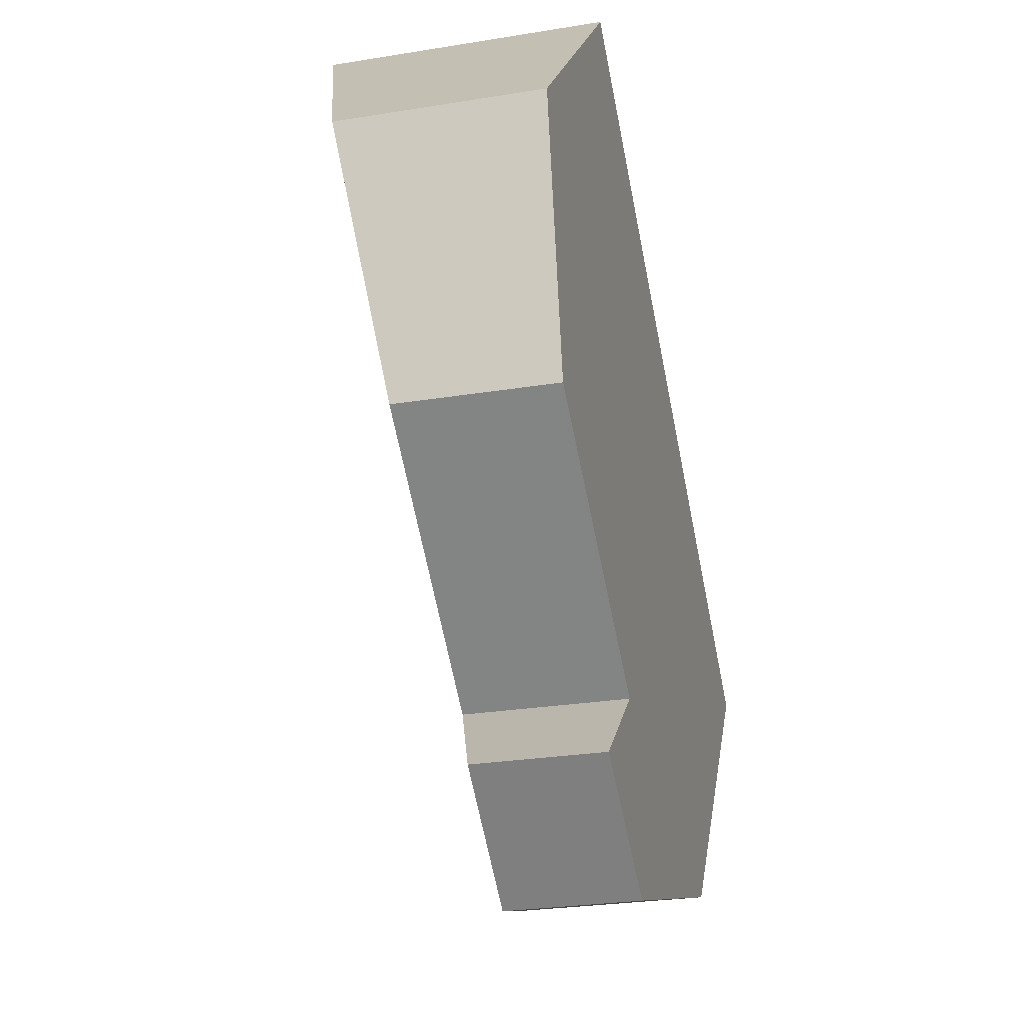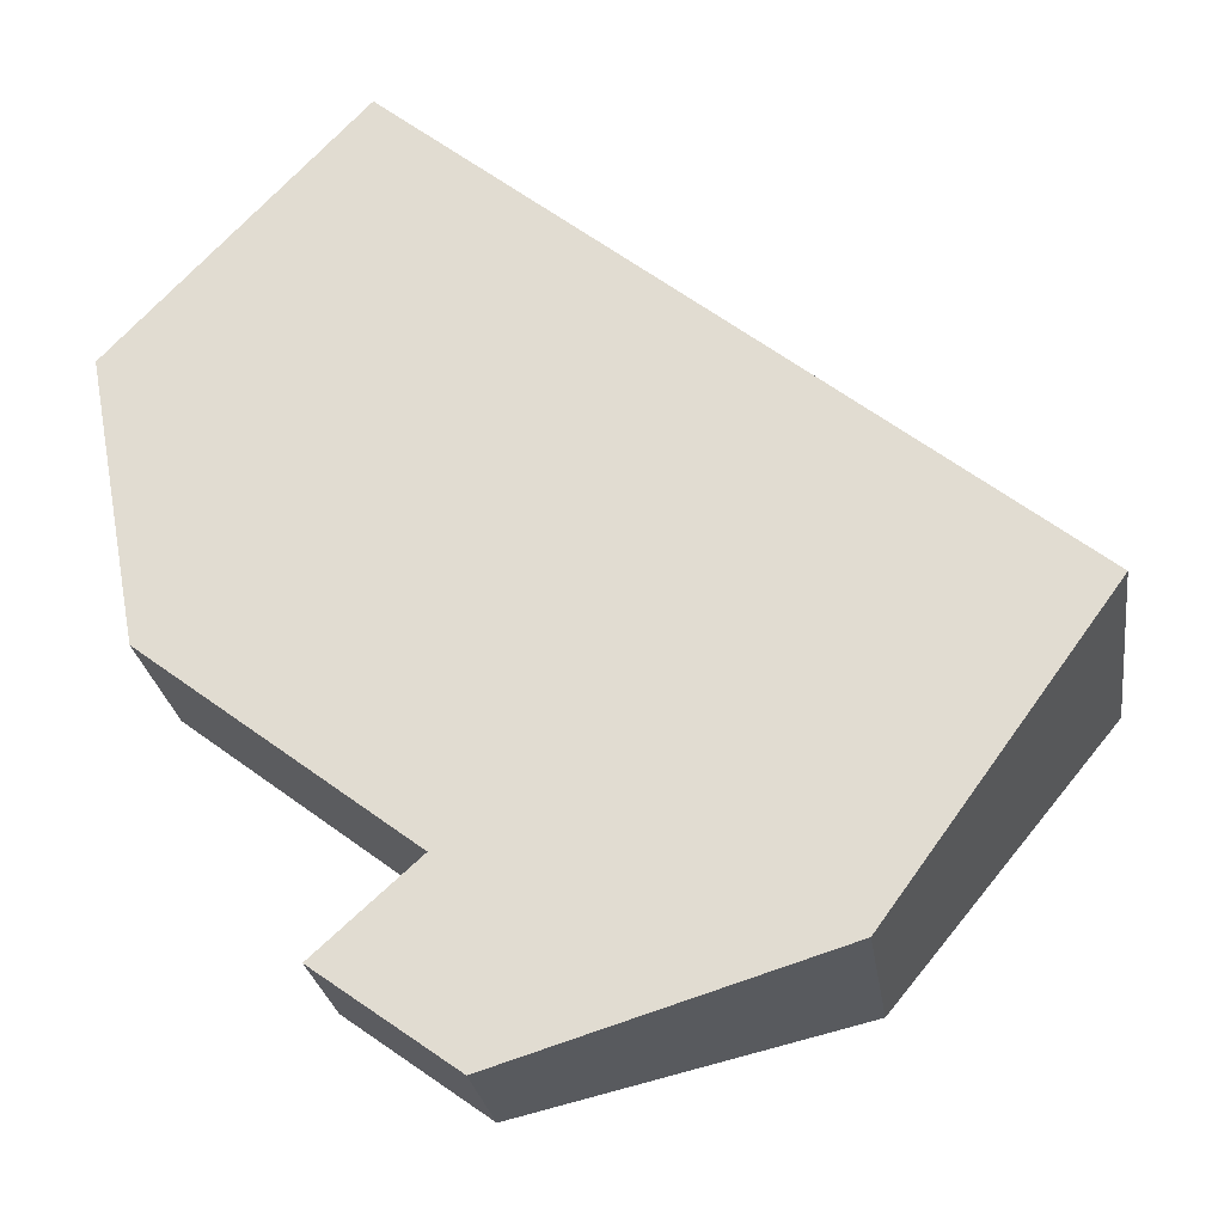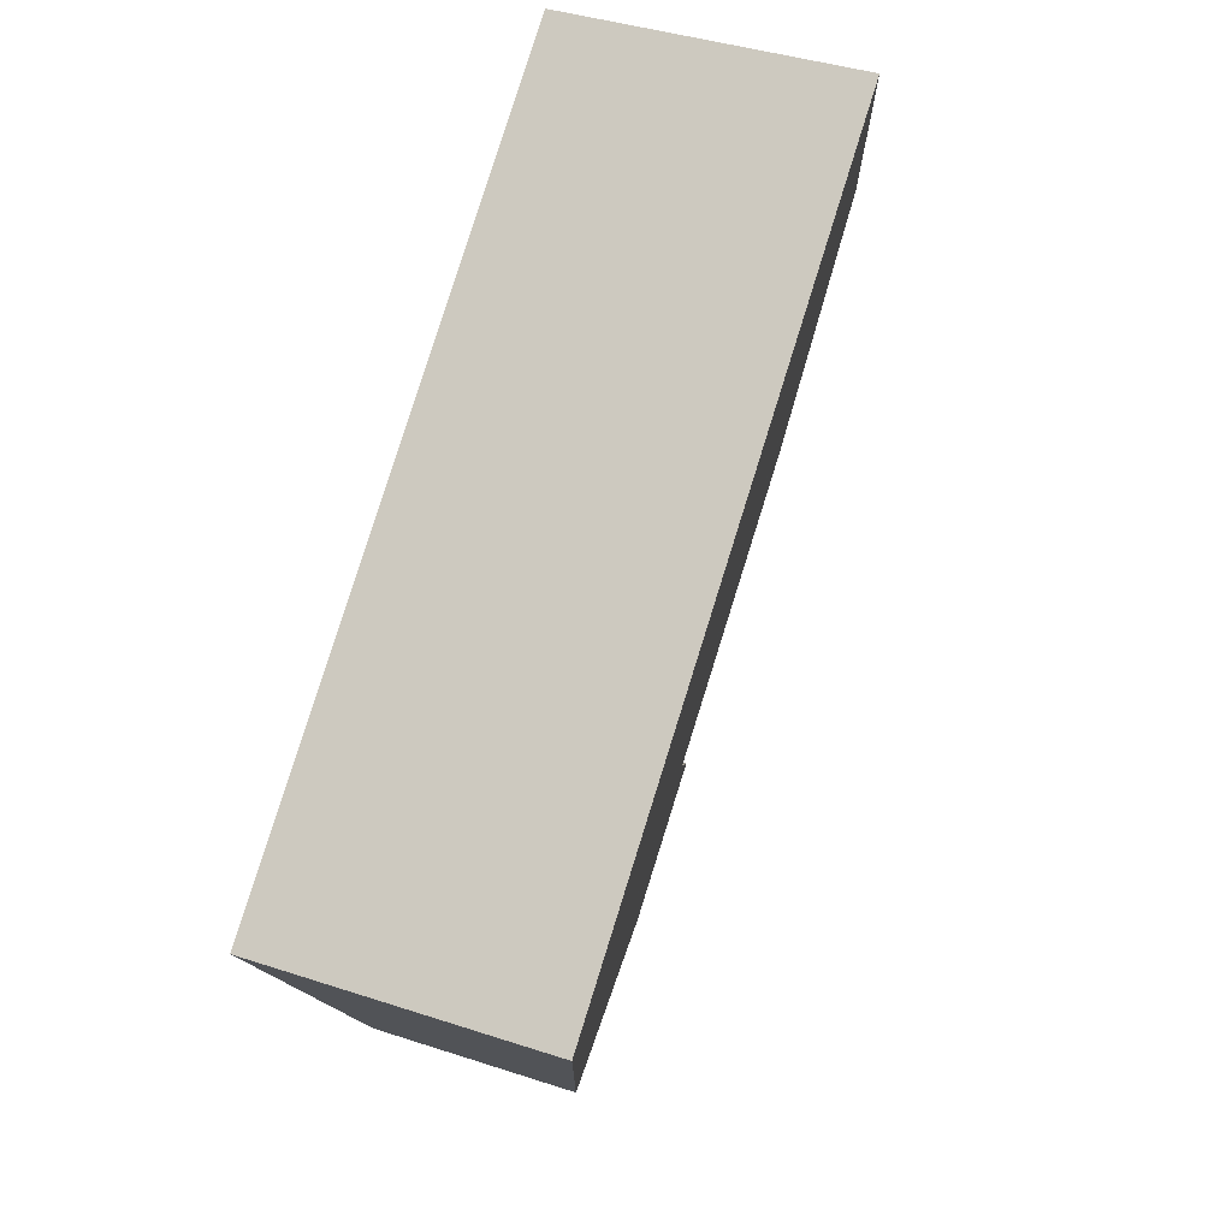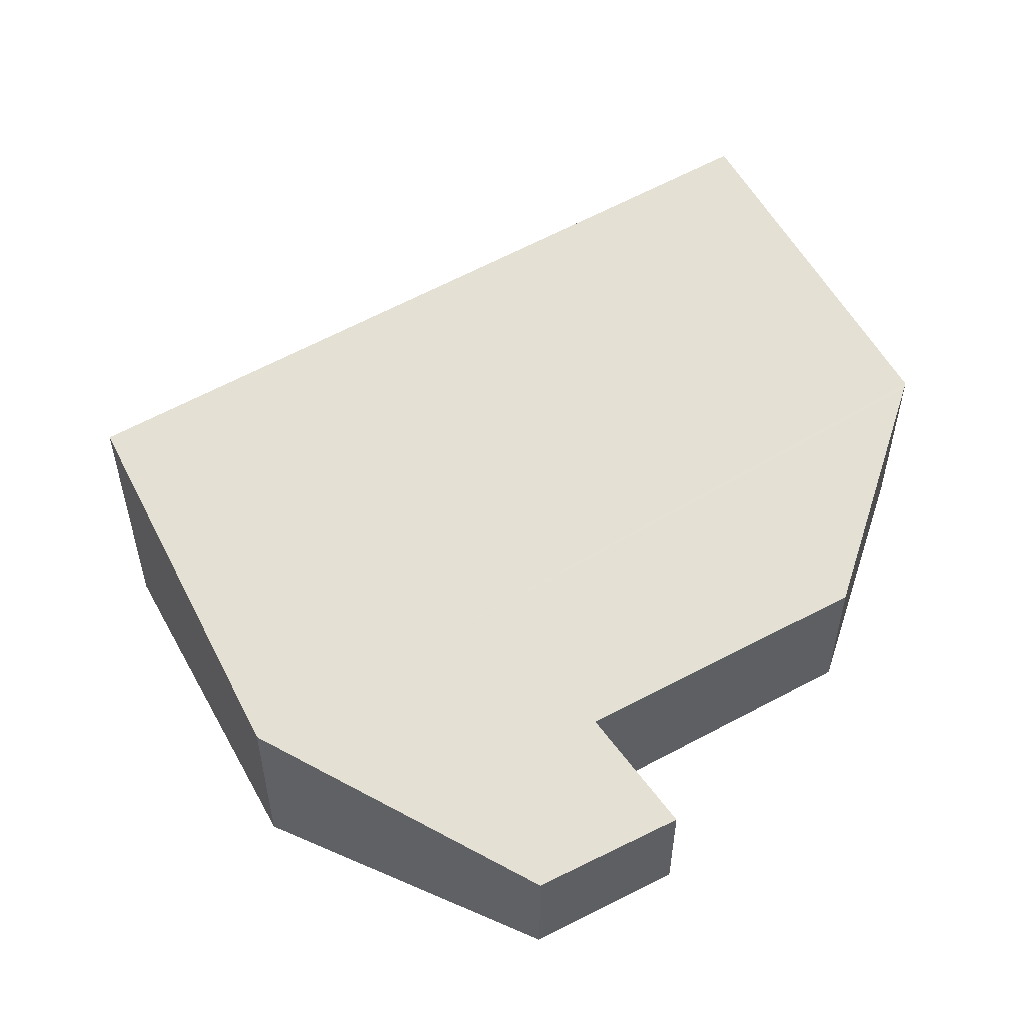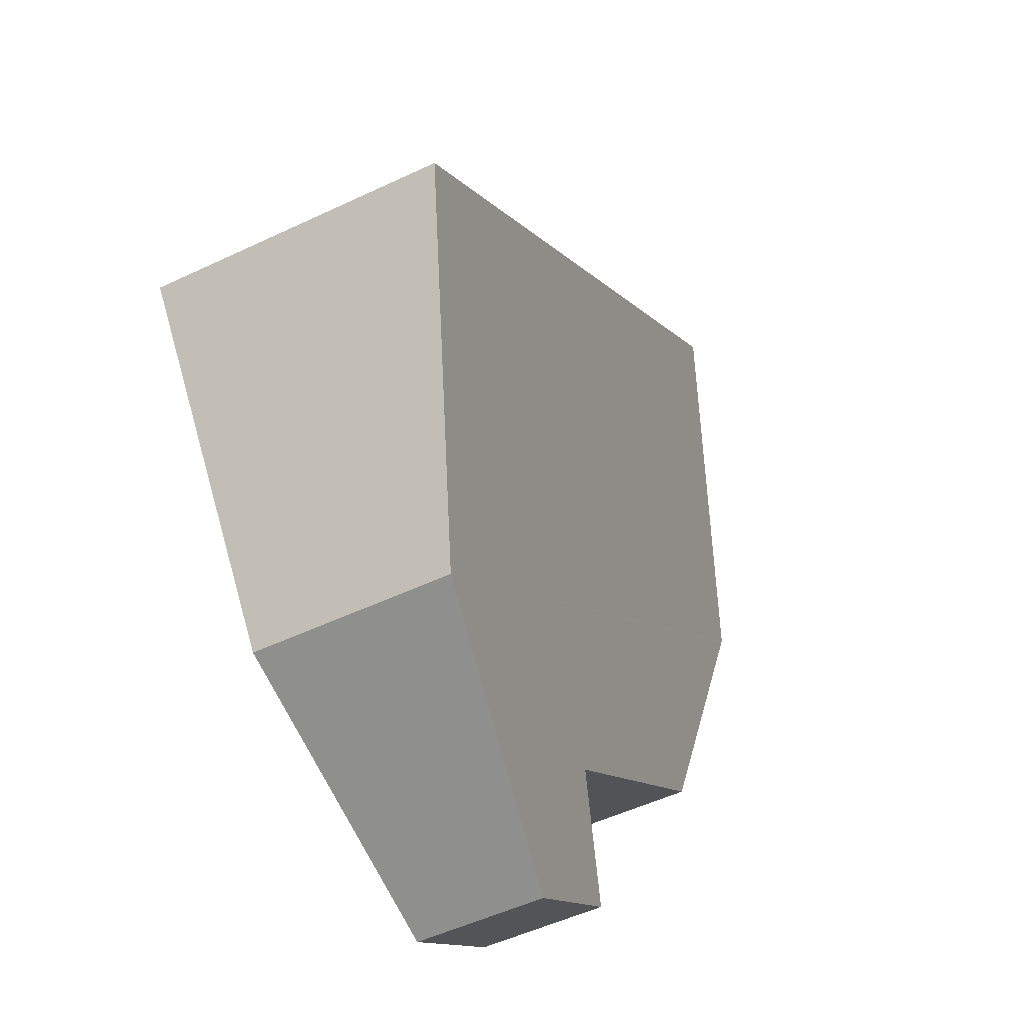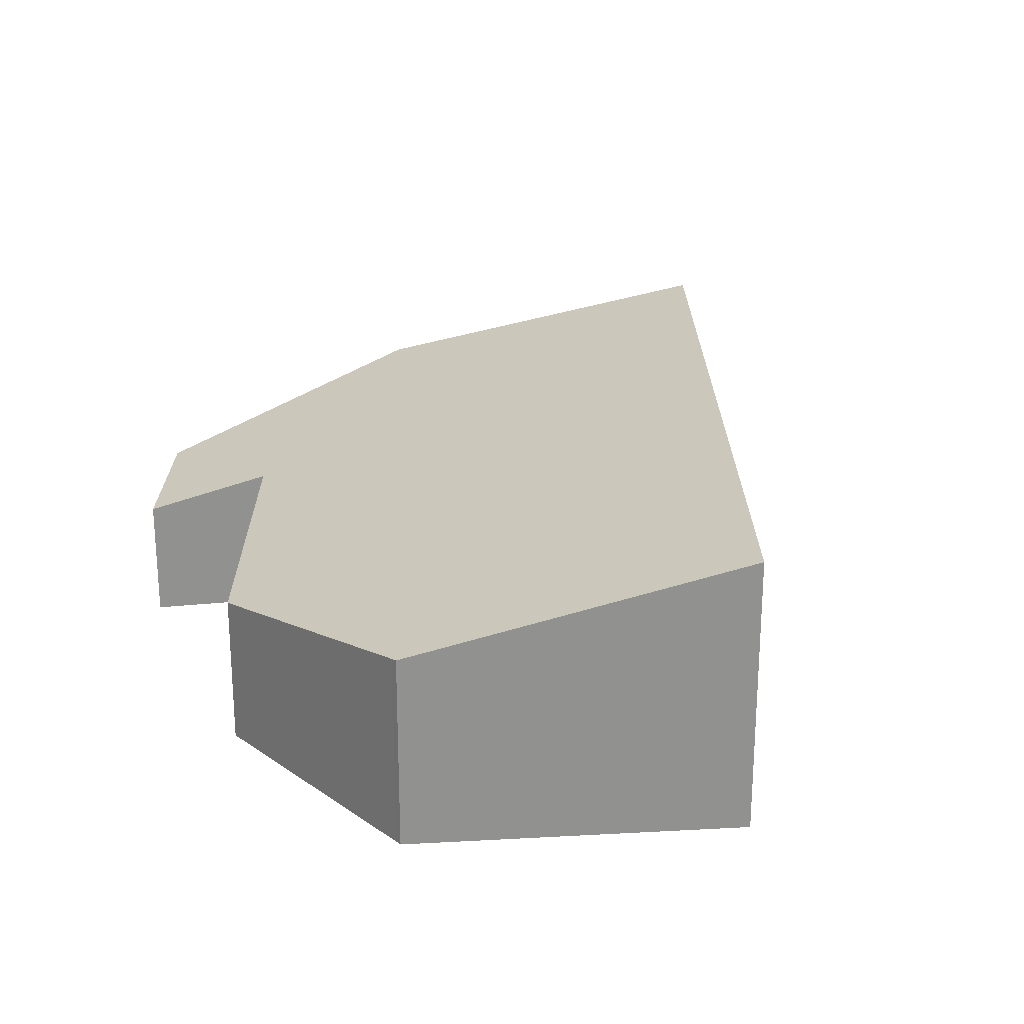
<metadata>
{"format":"obj","ext":"obj","renderer":"f3d","projection":"perspective","resolution":1024,"background":"white","views":[{"elev":-26.2,"azim":-75.4,"up":"+Z"},{"elev":-25.9,"azim":8.0,"up":"+Z"},{"elev":38.7,"azim":112.7,"up":"+Z"},{"elev":54.3,"azim":-172.3,"up":"+Y"},{"elev":-51.3,"azim":117.3,"up":"+Z"},{"elev":24.4,"azim":-51.9,"up":"+Y"}]}
</metadata>
<code>
v  0.009 1.479 -0.046
v  2.244 1.173 -3.446
v  0.374 1.153 -2.013
v  2.502 0.954 -4.779
v  1.541 0.936 -4.082
v  4.757 1.451 -4.085
v  0 1.486 9.099e-17
v  0.185 1.554 0.197
v  6.326 2.123 -1.931
v  1.732 2.123 1.838
v  4.757 2.501e-16 -4.085
v  2.502 2.926e-16 -4.779
v  6.326 1.182e-16 -1.931
v  1.541 2.499e-16 -4.082
v  2.244 2.11e-16 -3.446
v  0.374 1.233e-16 -2.013
v  1.732 -1.125e-16 1.838
v  0 0 0
v  0.185 -1.206e-17 0.197
v  0.009 2.817e-18 -0.046
g defaultobject
f 1 2 3
f 2 4 5
f 4 2 6
f 6 2 1
f 6 1 7
f 6 7 8
f 6 8 9
f 9 8 10
f 11 4 6
f 4 11 12
f 13 6 9
f 6 13 11
f 12 5 4
f 5 12 14
f 15 3 2
f 3 15 16
f 5 15 2
f 15 5 14
f 8 17 10
f 17 8 7
f 17 7 18
f 17 18 19
f 16 1 3
f 1 16 20
f 1 20 7
f 7 20 18
f 17 9 10
f 9 17 13
f 19 13 17
f 13 19 18
f 13 18 20
f 13 20 16
f 13 16 15
f 13 15 14
f 13 14 12
f 13 12 11

</code>
